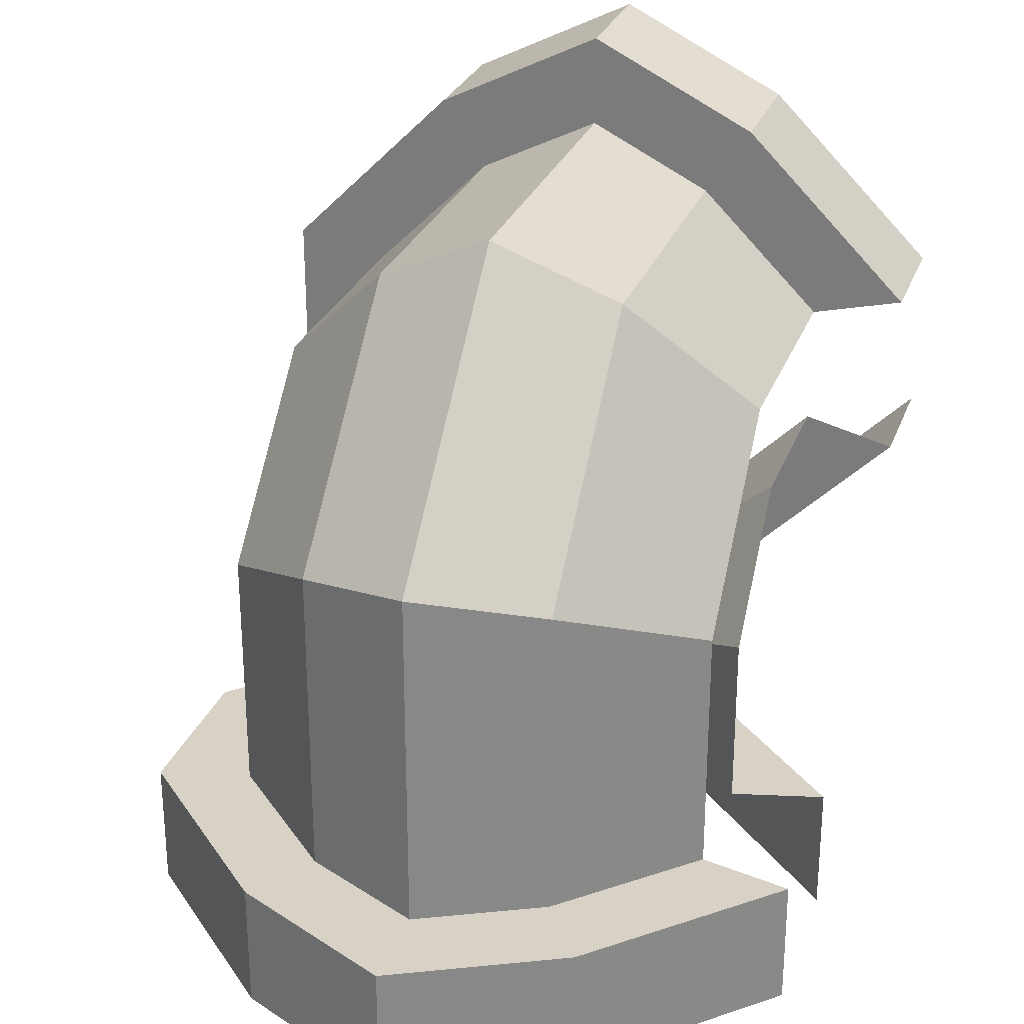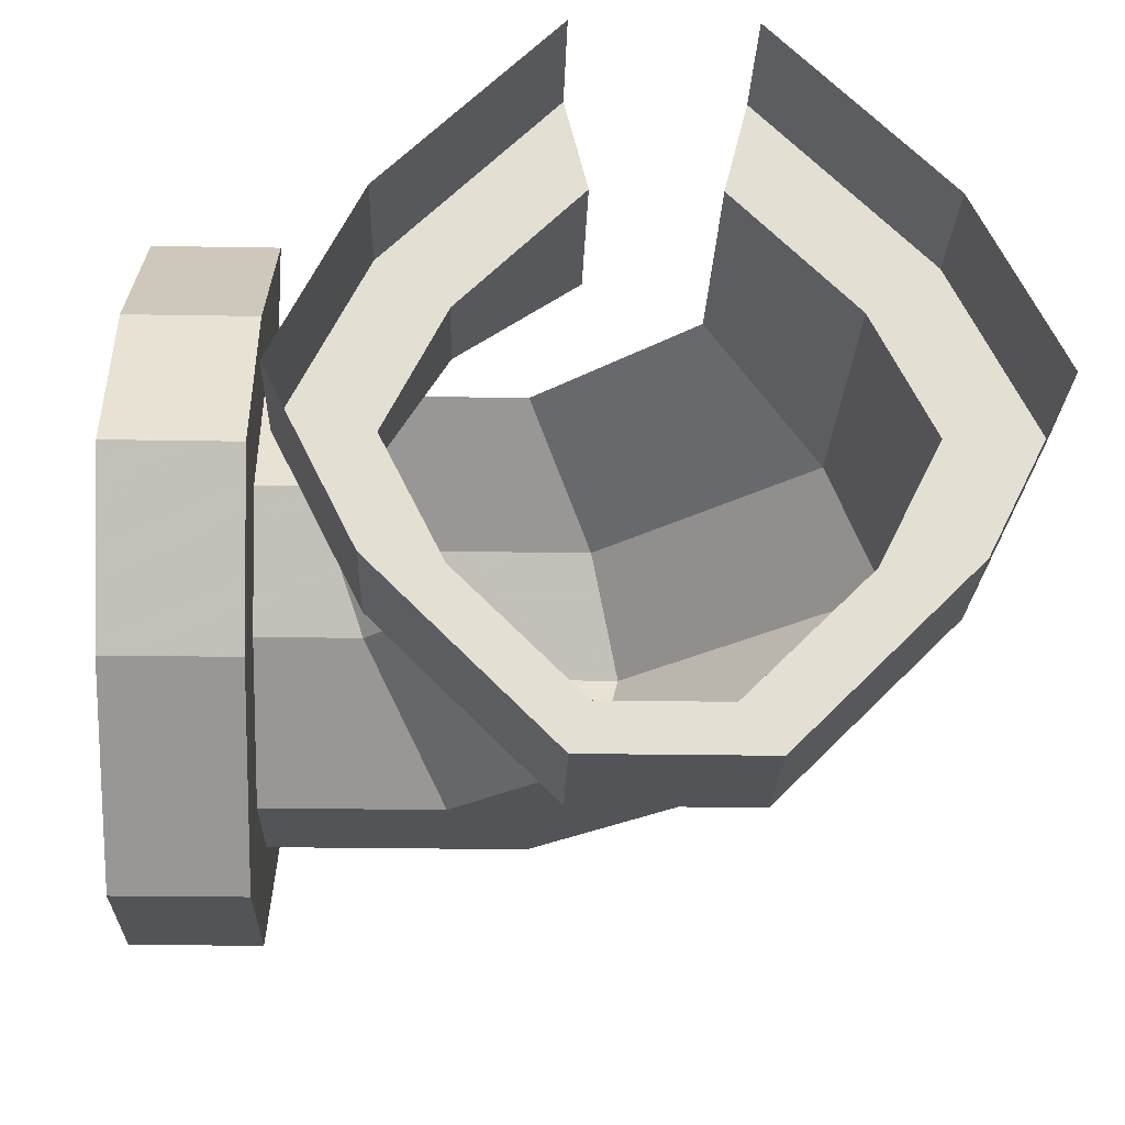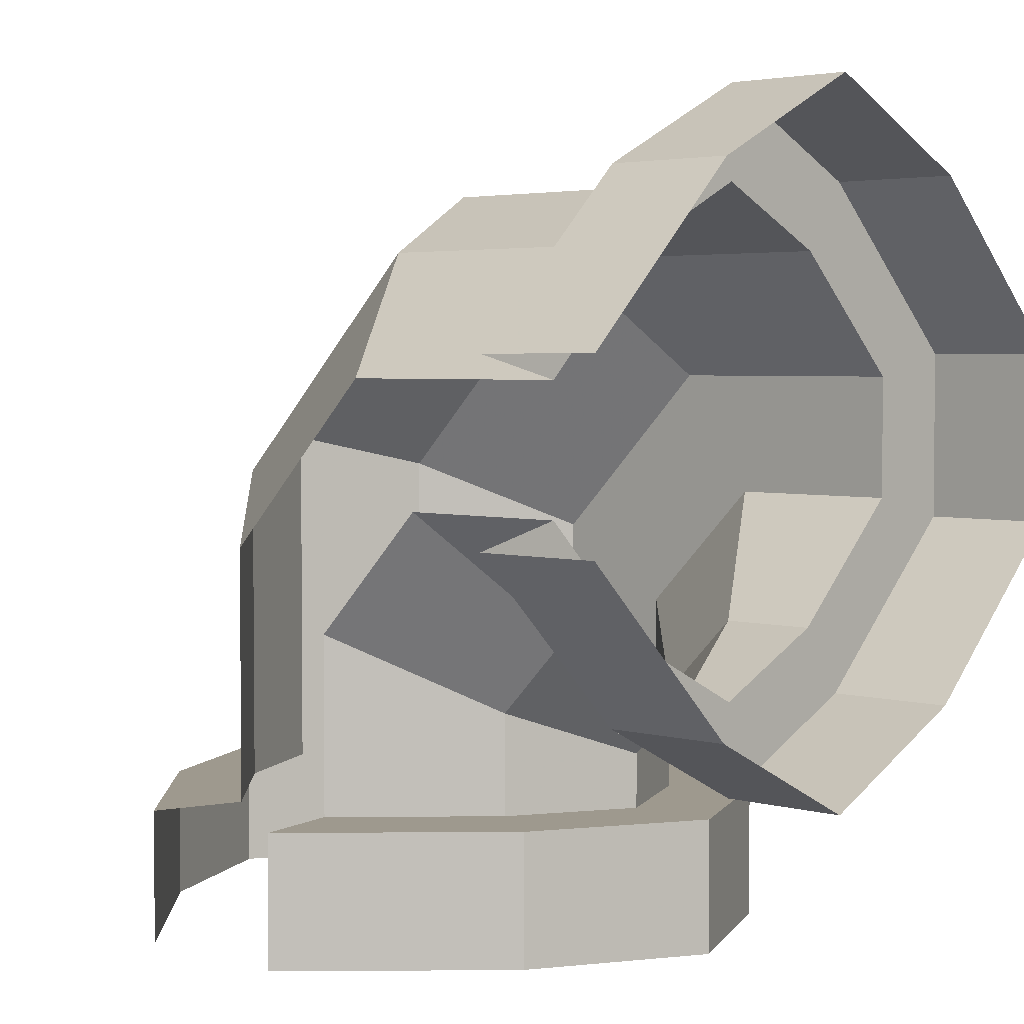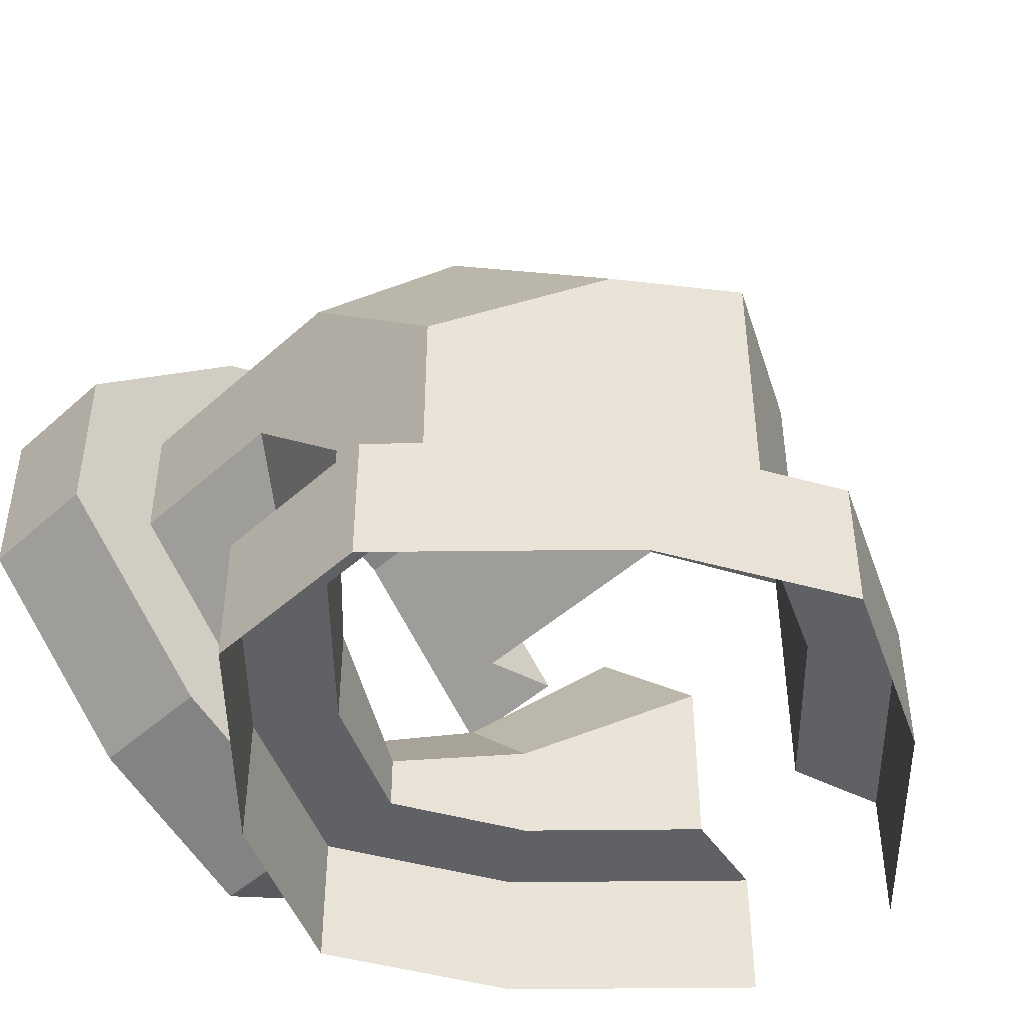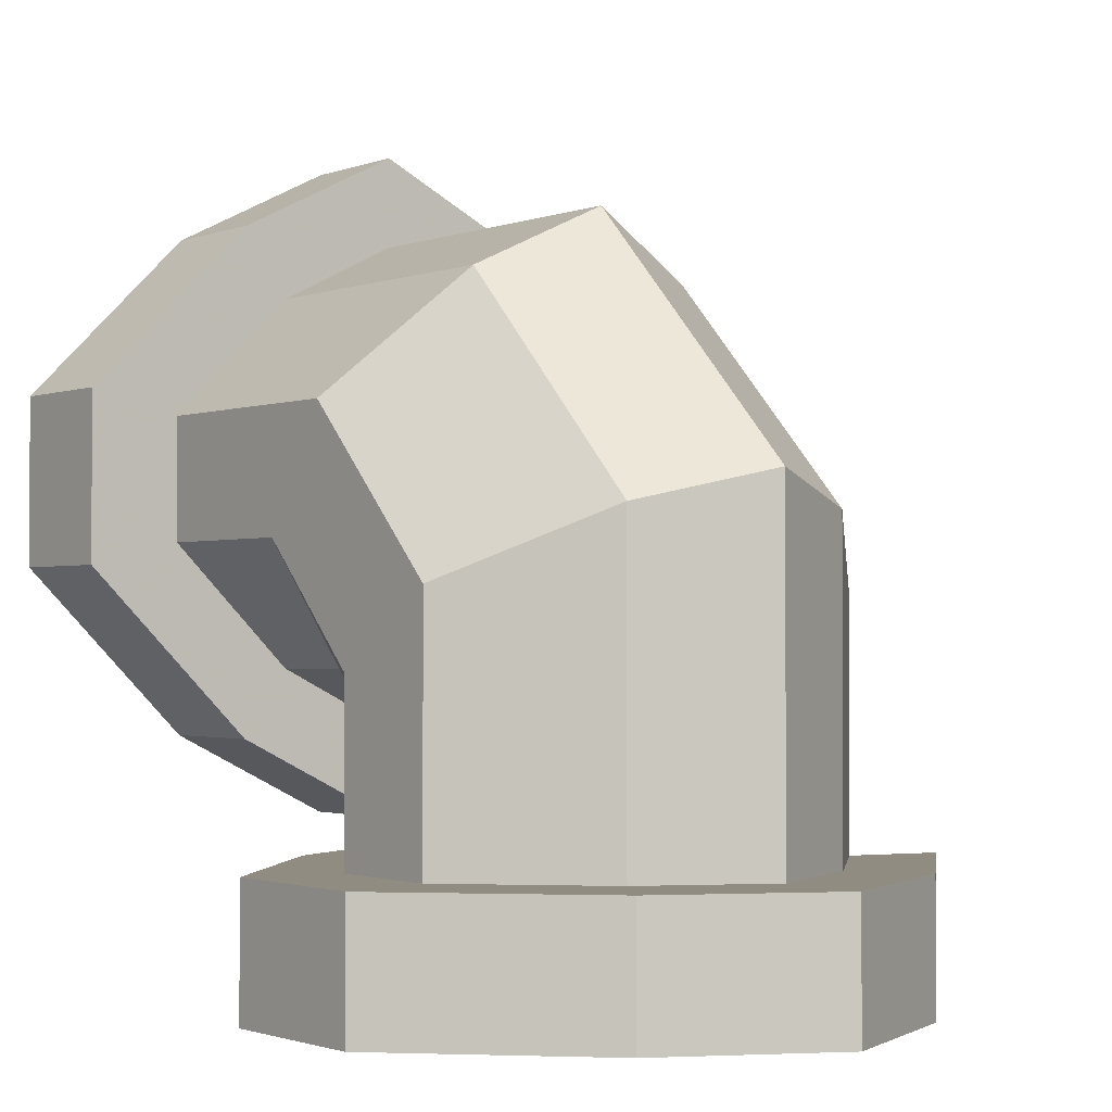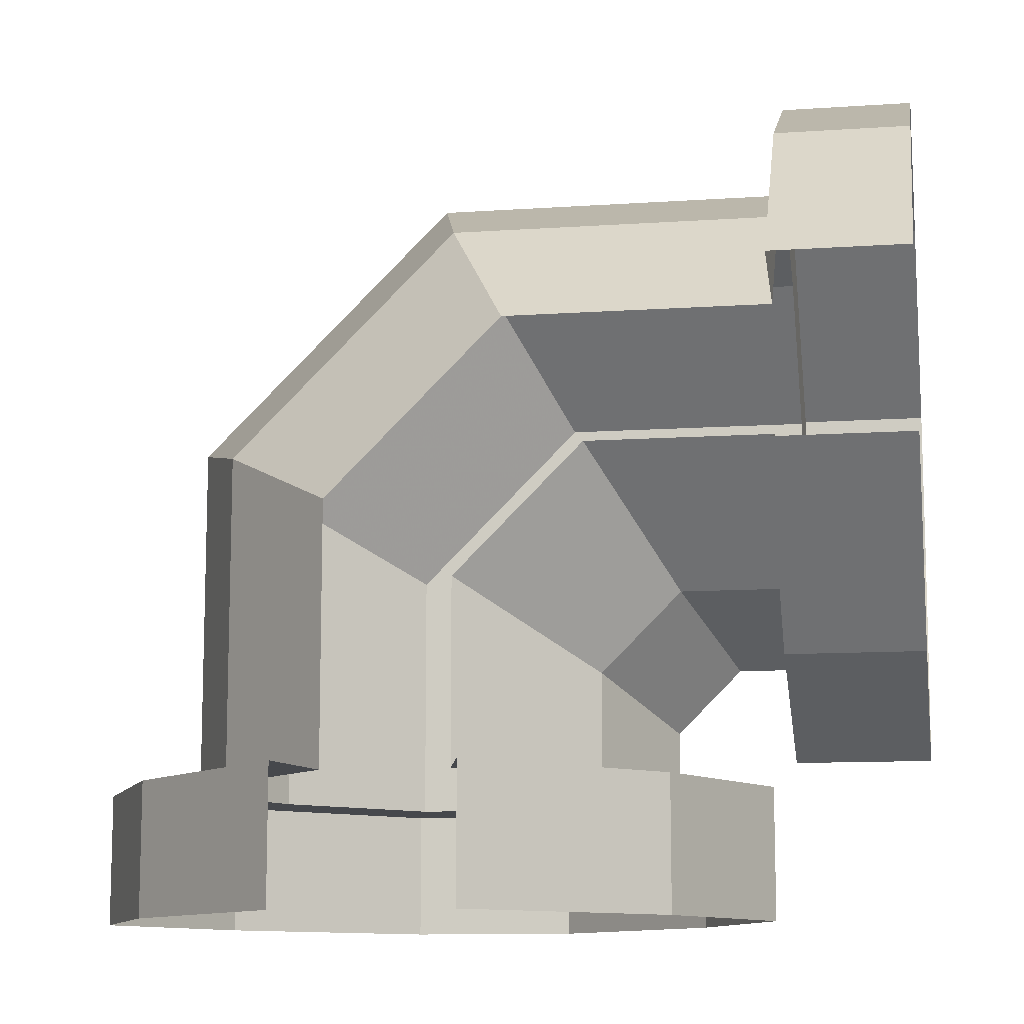
<metadata>
{"format":"obj","ext":"obj","renderer":"f3d","projection":"perspective","resolution":1024,"background":"white","views":[{"elev":27.6,"azim":107.9,"up":"+Z"},{"elev":-23.1,"azim":-91.7,"up":"+Y"},{"elev":3.5,"azim":-136.4,"up":"+Z"},{"elev":-46.3,"azim":45.7,"up":"+Z"},{"elev":-1.6,"azim":52.9,"up":"+Z"},{"elev":-11.2,"azim":-170.5,"up":"+Z"}]}
</metadata>
<code>
v -0.1875 -0.75 -0.2656
v -0.25 -0.875 -0.3125
v -0.3125 -0.875 -0.25
v -0.2656 -0.75 -0.1875
v -0.0625 -0.625 -0.1875
v -0.0625 -0.625 -0.3672
v -0.1875 -0.75 -0.3672
v -0.25 -0.875 -0.3672
v -0.1875 -1 -0.2656
v -0.2656 -1 -0.1875
v -0.3672 -1 -0.1875
v -0.3672 -0.875 -0.25
v -0.3672 -0.75 -0.1875
v -0.1875 -0.625 -0.0625
v -0.0625 -1.125 -0.1875
v -0.1875 -1.125 -0.0625
v -0.3672 -1.125 -0.0625
v -0.3672 -1.047 -0.2578
v -0.3672 -0.875 -0.3438
v -0.3672 -0.7031 -0.2578
v -0.3672 -0.5312 -0.08594
v -0.3672 -0.625 -0.0625
v 0.0625 -1.125 -0.1094
v -0.1094 -1.125 0.0625
v -0.3672 -1.125 0.0625
v -0.3672 -1.219 0.08594
v -0.3672 -1.219 -0.08594
v -0.5 -1.219 -0.08594
v -0.5 -1.047 -0.2578
v -0.5 -0.875 -0.3438
v -0.5 -0.7031 -0.2578
v -0.5 -0.5312 -0.08594
v 0.1875 -1 -0.03906
v -0.03906 -1 0.1875
v -0.3672 -1 0.1875
v -0.3672 -1.047 0.2578
v -0.5 -1.047 0.2578
v -0.5 -1.219 0.08594
v 0.1875 -0.75 -0.03906
v 0.0625 -0.625 -0.1094
v -0.1094 -0.625 0.0625
v -0.03906 -0.75 0.1875
v 0.25 -0.875 -0.007812
v 0.25 -0.875 -0.3672
v 0.1875 -0.75 -0.3672
v 0.0625 -0.625 -0.3672
v 0.08594 -0.5312 -0.3672
v 0.2578 -0.7031 -0.3672
v 0.2578 -0.7031 -0.5
v 0.08594 -0.5312 -0.5
v -0.007812 -0.875 0.25
v -0.3672 -0.875 0.25
v -0.3672 -0.875 0.3438
v -0.5 -0.875 0.3438
v -0.3672 -0.75 0.1875
v -0.3672 -0.7031 0.2578
v -0.5 -0.7031 0.2578
v -0.5 -0.5312 0.08594
v -0.3672 -0.5312 0.08594
v -0.3672 -0.625 0.0625
v -0.2578 -1.047 -0.3672
v -0.3438 -0.875 -0.3672
v -0.3438 -0.875 -0.5
v -0.2578 -1.047 -0.5
v -0.08594 -1.219 -0.3672
v -0.1875 -1 -0.3672
v -0.2578 -0.7031 -0.3672
v -0.2578 -0.7031 -0.5
v -0.08594 -1.219 -0.5
v 0.08594 -1.219 -0.3672
v 0.0625 -1.125 -0.3672
v -0.0625 -1.125 -0.3672
v -0.08594 -0.5312 -0.3672
v -0.08594 -0.5312 -0.5
v 0.08594 -1.219 -0.5
v 0.2578 -1.047 -0.3672
v 0.1875 -1 -0.3672
v 0.2578 -1.047 -0.5
v 0.3438 -0.875 -0.3672
v 0.3438 -0.875 -0.5
f 1 2 3
f 1 3 4
f 1 4 5
f 1 5 6
f 1 6 7
f 1 7 2
f 2 7 8
f 2 8 9
f 2 9 10
f 2 10 3
f 3 10 11
f 3 11 12
f 3 12 4
f 4 12 13
f 4 13 14
f 4 14 5
f 9 15 16
f 9 16 10
f 10 16 17
f 10 17 11
f 11 17 18
f 11 18 19
f 11 19 12
f 12 19 20
f 12 20 13
f 13 20 21
f 13 21 22
f 13 22 14
f 15 23 24
f 15 24 16
f 16 24 25
f 16 25 17
f 17 25 26
f 17 26 27
f 17 27 18
f 18 27 28
f 18 28 29
f 18 29 19
f 19 29 30
f 19 30 20
f 20 30 31
f 20 31 21
f 21 31 32
f 23 33 34
f 23 34 24
f 24 34 35
f 24 35 25
f 25 35 26
f 26 35 36
f 26 36 37
f 26 37 38
f 26 38 27
f 27 38 28
f 39 40 41
f 39 41 42
f 39 42 43
f 39 43 44
f 39 44 45
f 39 45 40
f 40 45 46
f 46 45 47
f 47 45 48
f 47 48 49
f 47 49 50
f 33 43 51
f 33 51 34
f 34 51 52
f 34 52 35
f 35 52 36
f 36 52 53
f 36 53 54
f 36 54 37
f 43 42 51
f 51 42 55
f 51 55 52
f 52 55 53
f 53 55 56
f 53 56 57
f 53 57 54
f 58 57 56
f 58 56 59
f 59 56 60
f 60 56 55
f 60 55 42
f 60 42 41
f 61 62 63
f 61 63 64
f 61 64 65
f 61 65 66
f 61 66 8
f 61 8 62
f 62 8 7
f 62 7 67
f 62 67 68
f 62 68 63
f 65 64 69
f 65 69 70
f 65 70 71
f 65 71 72
f 65 72 66
f 66 72 15
f 66 15 9
f 66 9 8
f 67 73 74
f 67 74 68
f 70 69 75
f 70 75 76
f 70 76 71
f 71 76 77
f 71 77 33
f 71 33 23
f 71 23 72
f 72 23 15
f 76 75 78
f 76 78 79
f 76 79 77
f 77 79 44
f 77 44 43
f 77 43 33
f 48 79 80
f 48 80 49
f 79 78 80
f 44 79 48
f 44 48 45
f 6 73 67
f 6 67 7

</code>
